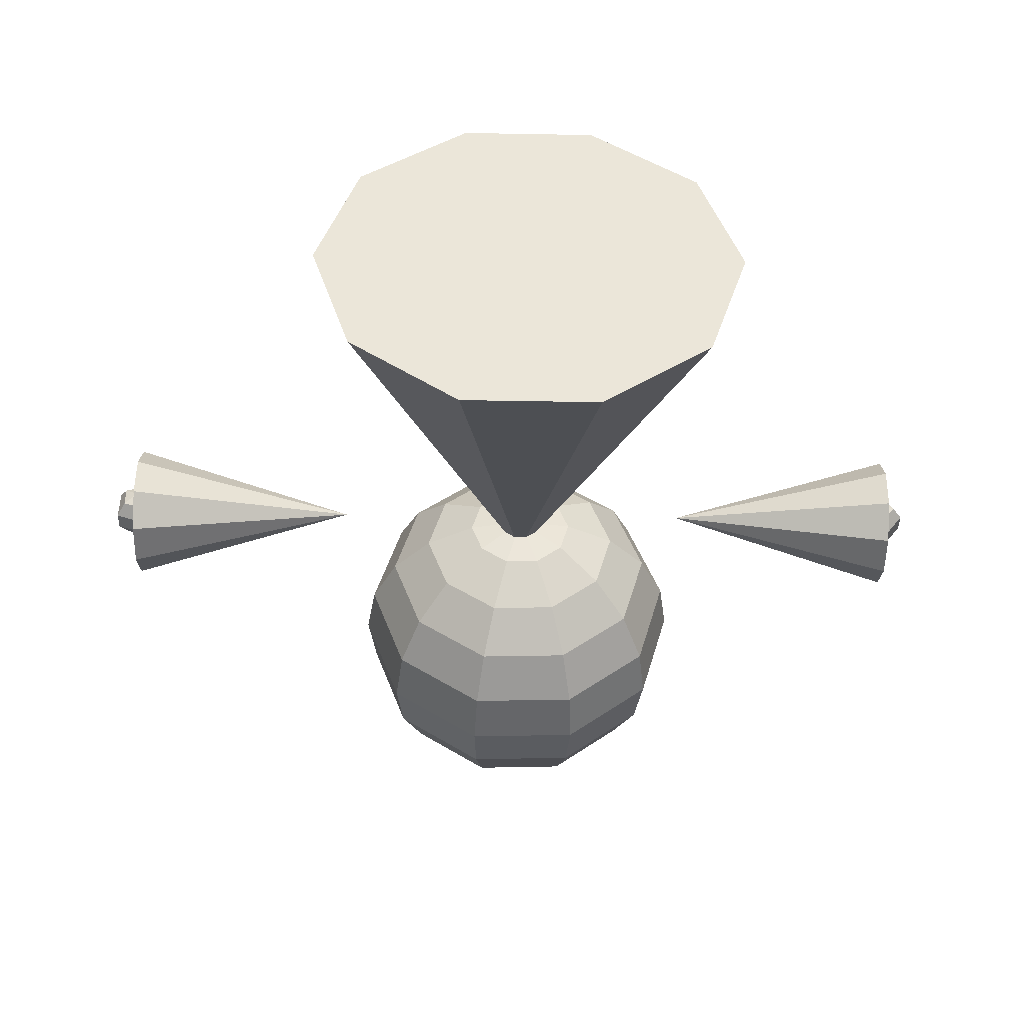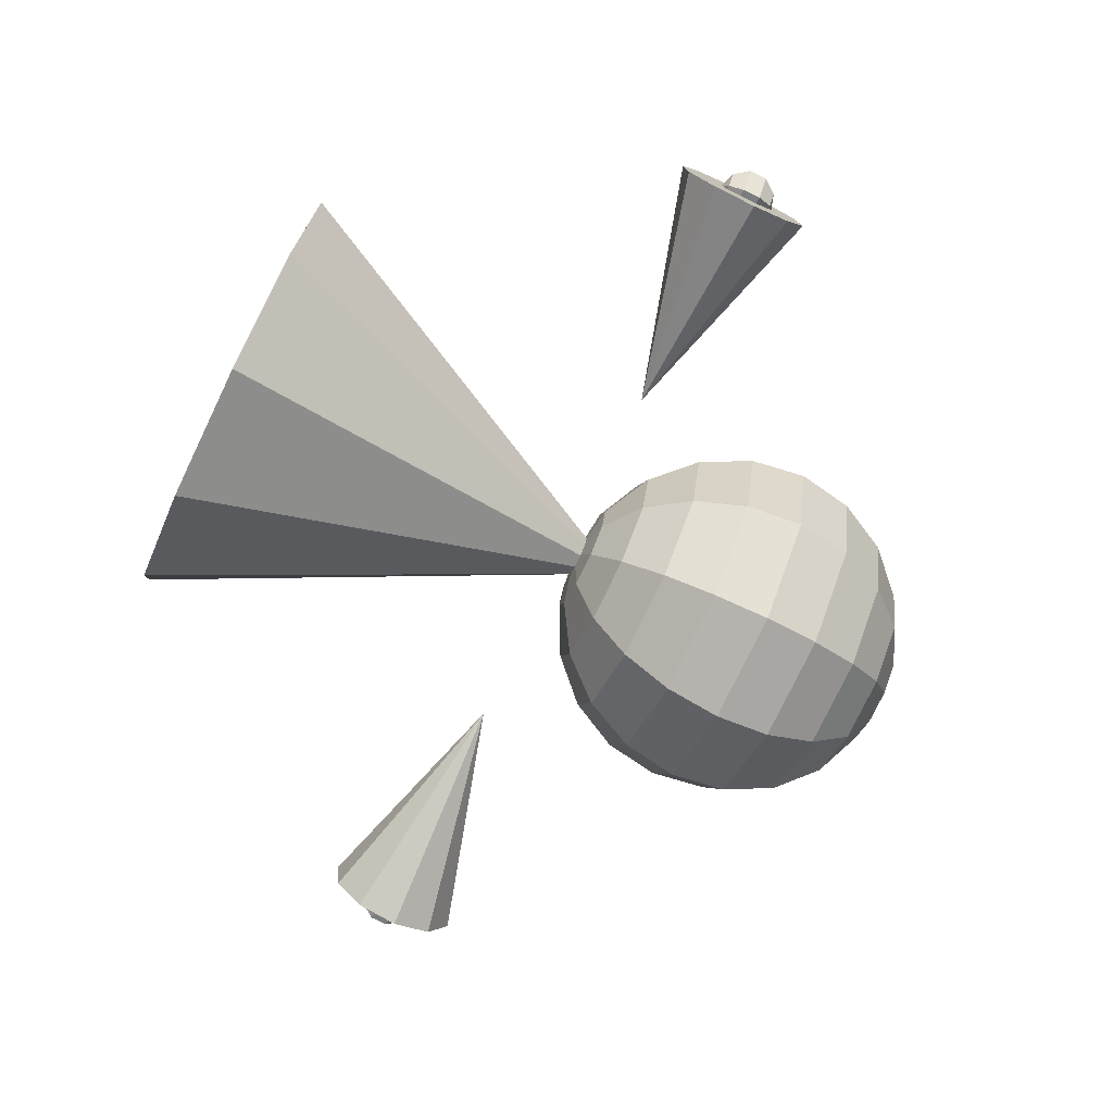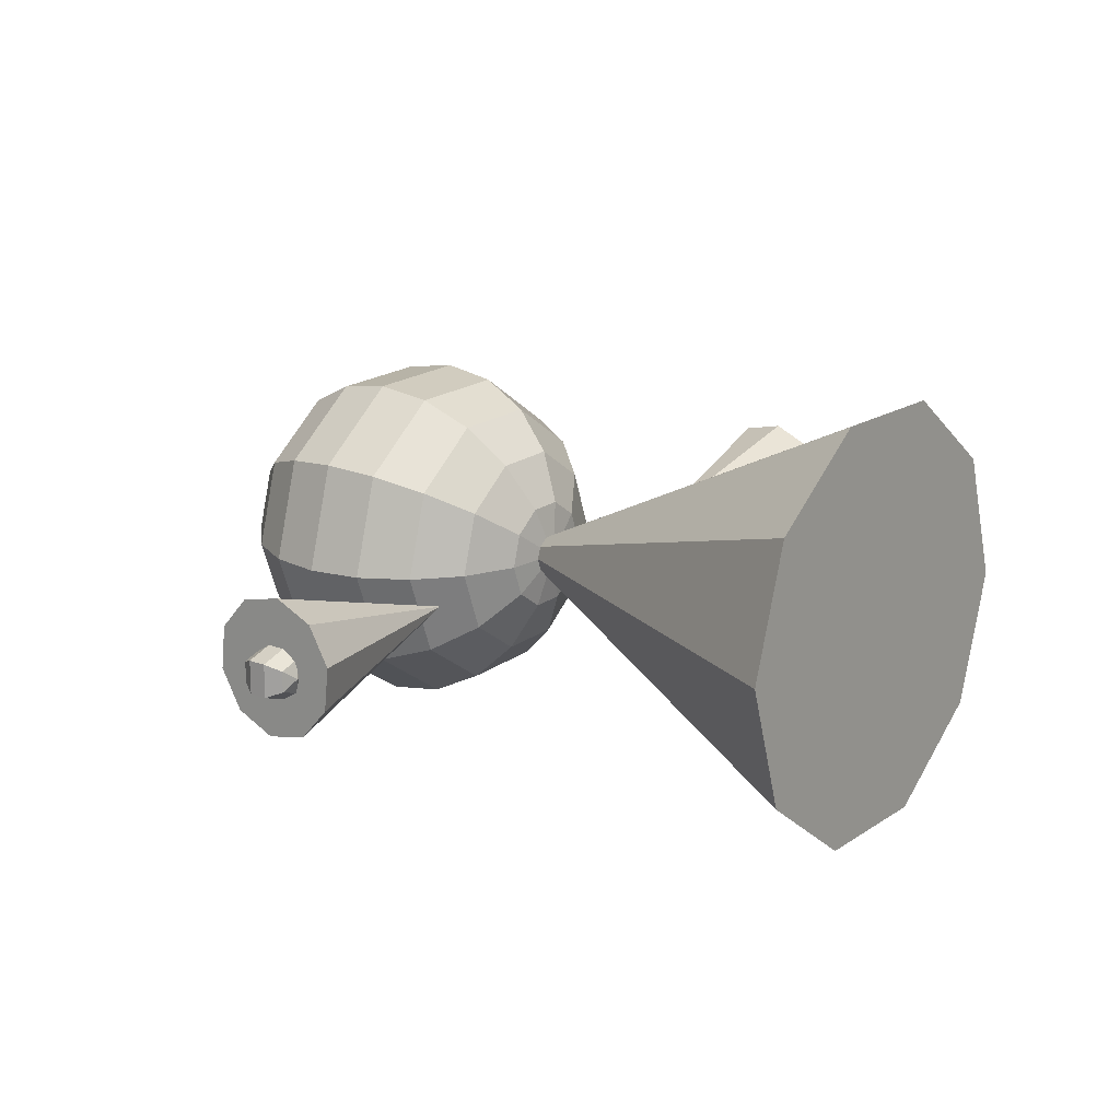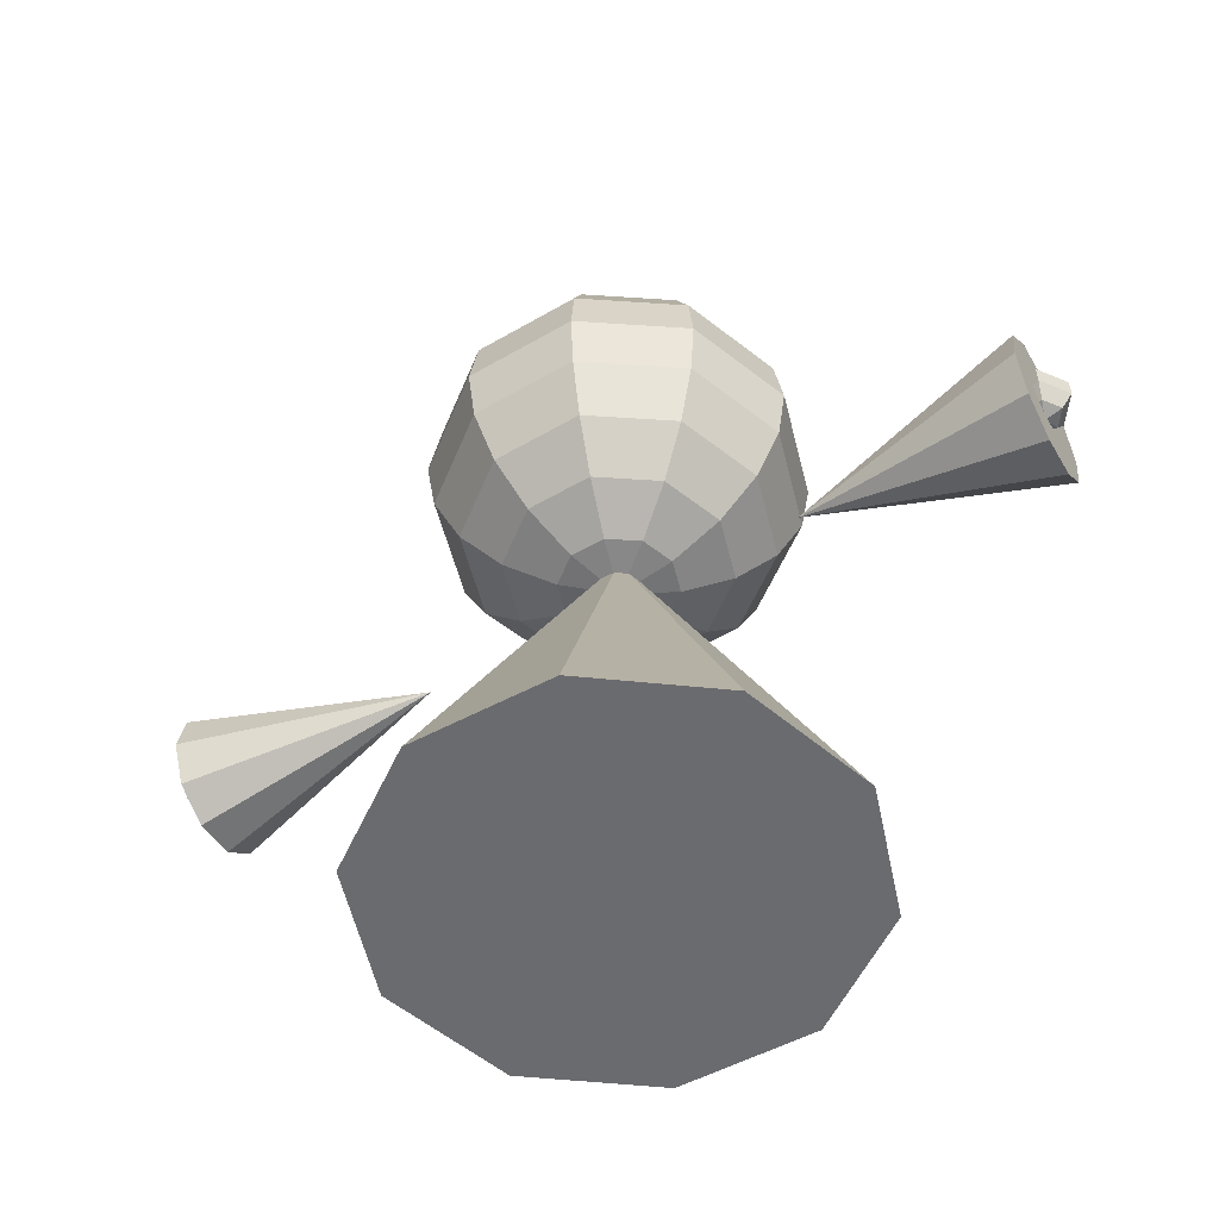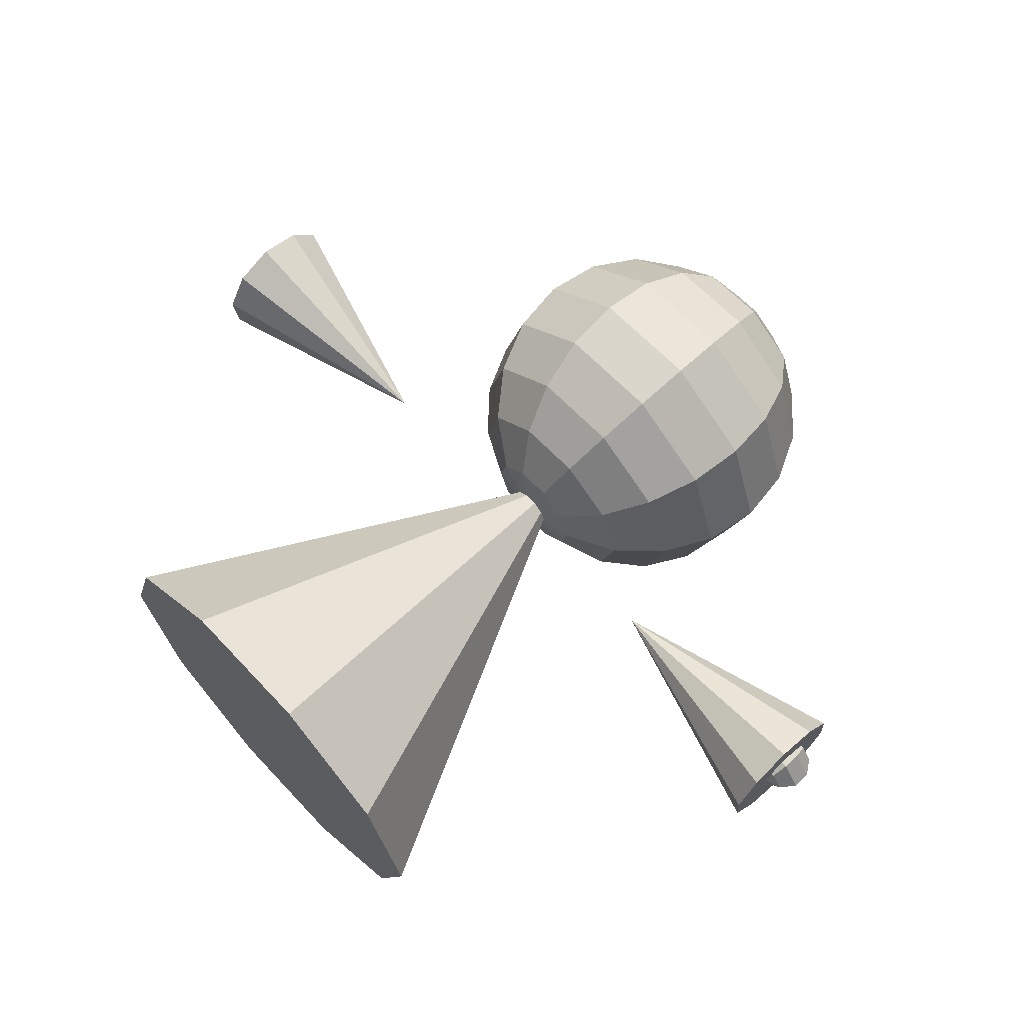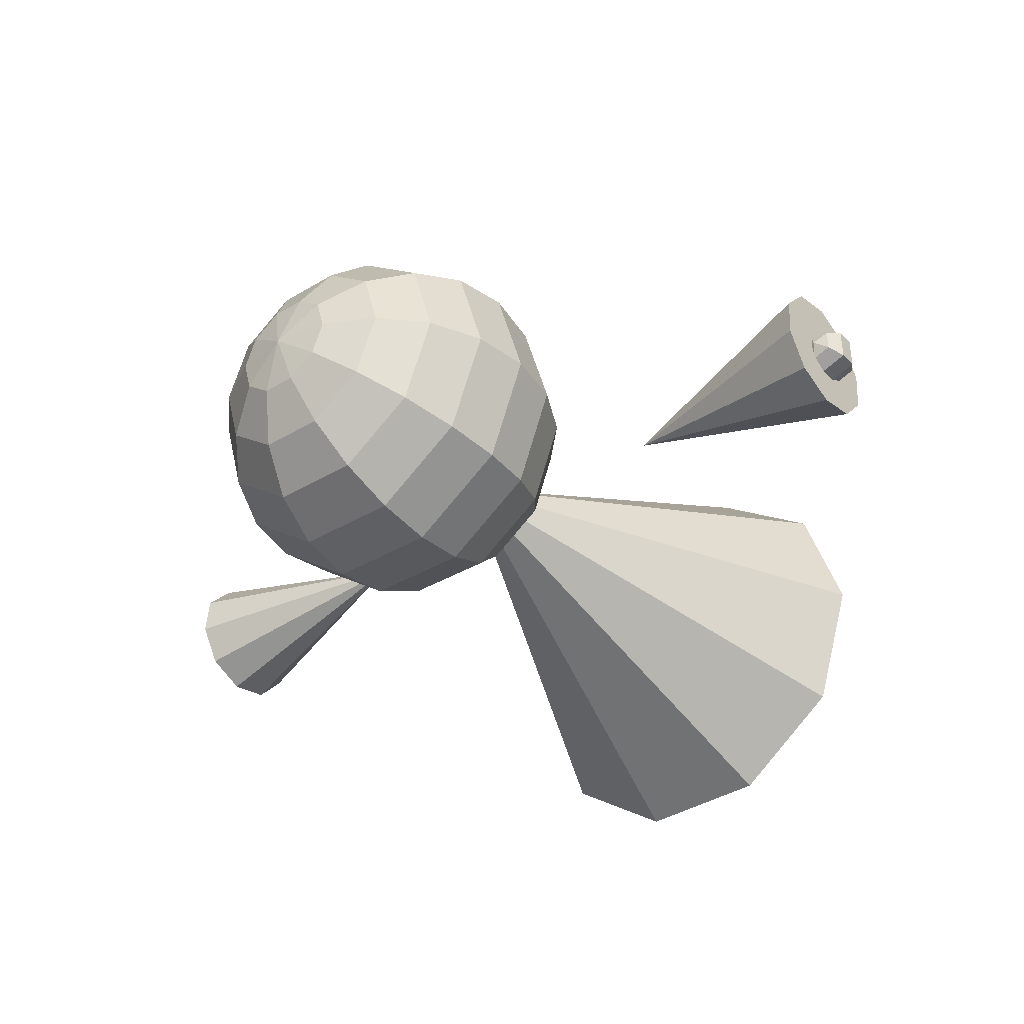
<metadata>
{"format":"obj","ext":"obj","renderer":"f3d","projection":"perspective","resolution":1024,"background":"white","views":[{"elev":-43.2,"azim":-1.2,"up":"+Z"},{"elev":-76.1,"azim":64.2,"up":"+Z"},{"elev":16.8,"azim":-52.7,"up":"+Z"},{"elev":-53.4,"azim":29.8,"up":"+Y"},{"elev":65.8,"azim":46.9,"up":"+Z"},{"elev":-38.2,"azim":-141.2,"up":"+Z"}]}
</metadata>
<code>
g default
v 1.872 0.9455 -0.2475
v 1.869 0.7704 -0.3258
v 1.869 0.5826 -0.2862
v 1.871 0.4541 -0.1438
v 1.874 0.4337 0.04696
v 1.878 0.5294 0.2132
v 1.88 0.7046 0.2915
v 1.88 0.8923 0.2518
v 1.878 1.021 0.1095
v 1.875 1.041 -0.08128
v 0.8131 0.7428 0.002332
g pCone1
f 1 10 9 8 7 6 5 4 3 2
f 1 2 11
f 2 3 11
f 3 4 11
f 4 5 11
f 5 6 11
f 6 7 11
f 7 8 11
f 8 9 11
f 9 10 11
f 10 1 11
g default
v -0.06923 0.8269 -0.2433
v -0.199 0.8269 -0.1561
v -0.2527 0.8269 -0.009331
v -0.21 0.8269 0.141
v -0.08698 0.8269 0.2375
v 0.06923 0.8269 0.2433
v 0.199 0.8269 0.1561
v 0.2527 0.8269 0.009331
v 0.21 0.8269 -0.141
v 0.08698 0.8269 -0.2375
v -0.1317 0.9432 -0.4627
v -0.3785 0.9432 -0.2969
v -0.4807 0.9432 -0.01775
v -0.3994 0.9432 0.2682
v -0.1654 0.9432 0.4517
v 0.1317 0.9432 0.4627
v 0.3785 0.9432 0.2969
v 0.4807 0.9432 0.01775
v 0.3994 0.9432 -0.2682
v 0.1654 0.9432 -0.4517
v -0.1812 1.124 -0.6369
v -0.521 1.124 -0.4087
v -0.6617 1.124 -0.02443
v -0.5497 1.124 0.3692
v -0.2277 1.124 0.6218
v 0.1812 1.124 0.6369
v 0.521 1.124 0.4087
v 0.6617 1.124 0.02443
v 0.5497 1.124 -0.3692
v 0.2277 1.124 -0.6218
v -0.2131 1.352 -0.7487
v -0.6124 1.352 -0.4805
v -0.7779 1.352 -0.02872
v -0.6462 1.352 0.434
v -0.2677 1.352 0.7309
v 0.2131 1.352 0.7487
v 0.6124 1.352 0.4805
v 0.7779 1.352 0.02872
v 0.6462 1.352 -0.434
v 0.2677 1.352 -0.7309
v -0.224 1.605 -0.7872
v -0.6439 1.605 -0.5052
v -0.8179 1.605 -0.0302
v -0.6794 1.605 0.4563
v -0.2815 1.605 0.7685
v 0.224 1.605 0.7872
v 0.6439 1.605 0.5052
v 0.8179 1.605 0.0302
v 0.6794 1.605 -0.4563
v 0.2815 1.605 -0.7685
v -0.2131 1.858 -0.7487
v -0.6124 1.858 -0.4805
v -0.7779 1.858 -0.02872
v -0.6462 1.858 0.434
v -0.2677 1.858 0.7309
v 0.2131 1.858 0.7487
v 0.6124 1.858 0.4805
v 0.7779 1.858 0.02872
v 0.6462 1.858 -0.434
v 0.2677 1.858 -0.7309
v -0.1812 2.086 -0.6369
v -0.521 2.086 -0.4087
v -0.6617 2.086 -0.02443
v -0.5497 2.086 0.3692
v -0.2277 2.086 0.6218
v 0.1812 2.086 0.6369
v 0.521 2.086 0.4087
v 0.6617 2.086 0.02443
v 0.5497 2.086 -0.3692
v 0.2277 2.086 -0.6218
v -0.1317 2.267 -0.4627
v -0.3785 2.267 -0.2969
v -0.4807 2.267 -0.01775
v -0.3994 2.267 0.2682
v -0.1654 2.267 0.4517
v 0.1317 2.267 0.4627
v 0.3785 2.267 0.2969
v 0.4807 2.267 0.01775
v 0.3994 2.267 -0.2682
v 0.1654 2.267 -0.4517
v -0.06923 2.384 -0.2433
v -0.199 2.384 -0.1561
v -0.2527 2.384 -0.009331
v -0.21 2.384 0.141
v -0.08698 2.384 0.2375
v 0.06923 2.384 0.2433
v 0.199 2.384 0.1561
v 0.2527 2.384 0.009331
v 0.21 2.384 -0.141
v 0.08698 2.384 -0.2375
v 0 0.7868 0
v 0 2.424 0
g pSphere1
f 12 13 23 22
f 13 14 24 23
f 14 15 25 24
f 15 16 26 25
f 16 17 27 26
f 17 18 28 27
f 18 19 29 28
f 19 20 30 29
f 20 21 31 30
f 21 12 22 31
f 22 23 33 32
f 23 24 34 33
f 24 25 35 34
f 25 26 36 35
f 26 27 37 36
f 27 28 38 37
f 28 29 39 38
f 29 30 40 39
f 30 31 41 40
f 31 22 32 41
f 32 33 43 42
f 33 34 44 43
f 34 35 45 44
f 35 36 46 45
f 36 37 47 46
f 37 38 48 47
f 38 39 49 48
f 39 40 50 49
f 40 41 51 50
f 41 32 42 51
f 42 43 53 52
f 43 44 54 53
f 44 45 55 54
f 45 46 56 55
f 46 47 57 56
f 47 48 58 57
f 48 49 59 58
f 49 50 60 59
f 50 51 61 60
f 51 42 52 61
f 52 53 63 62
f 53 54 64 63
f 54 55 65 64
f 55 56 66 65
f 56 57 67 66
f 57 58 68 67
f 58 59 69 68
f 59 60 70 69
f 60 61 71 70
f 61 52 62 71
f 62 63 73 72
f 63 64 74 73
f 64 65 75 74
f 65 66 76 75
f 66 67 77 76
f 67 68 78 77
f 68 69 79 78
f 69 70 80 79
f 70 71 81 80
f 71 62 72 81
f 72 73 83 82
f 73 74 84 83
f 74 75 85 84
f 75 76 86 85
f 76 77 87 86
f 77 78 88 87
f 78 79 89 88
f 79 80 90 89
f 80 81 91 90
f 81 72 82 91
f 82 83 93 92
f 83 84 94 93
f 84 85 95 94
f 85 86 96 95
f 86 87 97 96
f 87 88 98 97
f 88 89 99 98
f 89 90 100 99
f 90 91 101 100
f 91 82 92 101
f 13 12 102
f 14 13 102
f 15 14 102
f 16 15 102
f 17 16 102
f 18 17 102
f 19 18 102
f 20 19 102
f 21 20 102
f 12 21 102
f 92 93 103
f 93 94 103
f 94 95 103
f 95 96 103
f 96 97 103
f 97 98 103
f 98 99 103
f 99 100 103
f 100 101 103
f 101 92 103
g default
v 0.809 -1 -0.5878
v 0.309 -1 -0.9511
v -0.309 -1 -0.9511
v -0.809 -1 -0.5878
v -1 -1 0
v -0.809 -1 0.5878
v -0.309 -1 0.9511
v 0.309 -1 0.9511
v 0.809 -1 0.5878
v 1 -1 0
v 0 1 0
g pCone2
f 104 113 112 111 110 109 108 107 106 105
f 104 105 114
f 105 106 114
f 106 107 114
f 107 108 114
f 108 109 114
f 109 110 114
f 110 111 114
f 111 112 114
f 112 113 114
f 113 104 114
g default
v -1.966 1.019 0.1159
v -1.965 0.8904 0.2583
v -1.966 0.7026 0.2979
v -1.966 0.5275 0.2197
v -1.967 0.4318 0.05339
v -1.968 0.4521 -0.1374
v -1.969 0.5807 -0.2798
v -1.968 0.7684 -0.3194
v -1.968 0.9435 -0.2411
v -1.967 1.039 -0.07487
v -0.9052 0.7332 -0.01558
g pCone3
f 115 124 123 122 121 120 119 118 117 116
f 115 116 125
f 116 117 125
f 117 118 125
f 118 119 125
f 119 120 125
f 120 121 125
f 121 122 125
f 122 123 125
f 123 124 125
f 124 115 125
g default
v 1.89 0.6551 -0.06403
v 1.805 0.6551 -0.03623
v 1.805 0.6551 0.05371
v 1.89 0.6551 0.08151
v 1.943 0.6551 0.008741
v 1.905 0.7201 -0.109
v 1.767 0.7201 -0.06403
v 1.767 0.7201 0.08151
v 1.905 0.7201 0.1265
v 1.99 0.7201 0.008741
v 1.905 0.8006 -0.109
v 1.767 0.8006 -0.06403
v 1.767 0.8006 0.08151
v 1.905 0.8006 0.1265
v 1.99 0.8006 0.008741
v 1.89 0.8657 -0.06403
v 1.805 0.8657 -0.03623
v 1.805 0.8657 0.05371
v 1.89 0.8657 0.08151
v 1.943 0.8657 0.008741
v 1.867 0.6302 0.008741
v 1.867 0.8905 0.008741
g pCone1 pSphere3
f 126 127 132 131
f 127 128 133 132
f 128 129 134 133
f 129 130 135 134
f 130 126 131 135
f 131 132 137 136
f 132 133 138 137
f 133 134 139 138
f 134 135 140 139
f 135 131 136 140
f 136 137 142 141
f 137 138 143 142
f 138 139 144 143
f 139 140 145 144
f 140 136 141 145
f 127 126 146
f 128 127 146
f 129 128 146
f 130 129 146
f 126 130 146
f 141 142 147
f 142 143 147
f 143 144 147
f 144 145 147
f 145 141 147
g default
v -1.956 0.6145 -0.09658
v -2.042 0.6145 -0.06879
v -2.042 0.6145 0.02116
v -1.956 0.6145 0.04895
v -1.904 0.6145 -0.02381
v -1.942 0.6796 -0.1416
v -2.08 0.6796 -0.09658
v -2.08 0.6796 0.04895
v -1.942 0.6796 0.09393
v -1.856 0.6796 -0.02381
v -1.942 0.76 -0.1416
v -2.08 0.76 -0.09658
v -2.08 0.76 0.04895
v -1.942 0.76 0.09393
v -1.856 0.76 -0.02381
v -1.956 0.8251 -0.09658
v -2.042 0.8251 -0.06879
v -2.042 0.8251 0.02116
v -1.956 0.8251 0.04895
v -1.904 0.8251 -0.02381
v -1.98 0.5896 -0.02381
v -1.98 0.85 -0.02381
g pCone3 pSphere2
f 148 149 154 153
f 149 150 155 154
f 150 151 156 155
f 151 152 157 156
f 152 148 153 157
f 153 154 159 158
f 154 155 160 159
f 155 156 161 160
f 156 157 162 161
f 157 153 158 162
f 158 159 164 163
f 159 160 165 164
f 160 161 166 165
f 161 162 167 166
f 162 158 163 167
f 149 148 168
f 150 149 168
f 151 150 168
f 152 151 168
f 148 152 168
f 163 164 169
f 164 165 169
f 165 166 169
f 166 167 169
f 167 163 169

</code>
